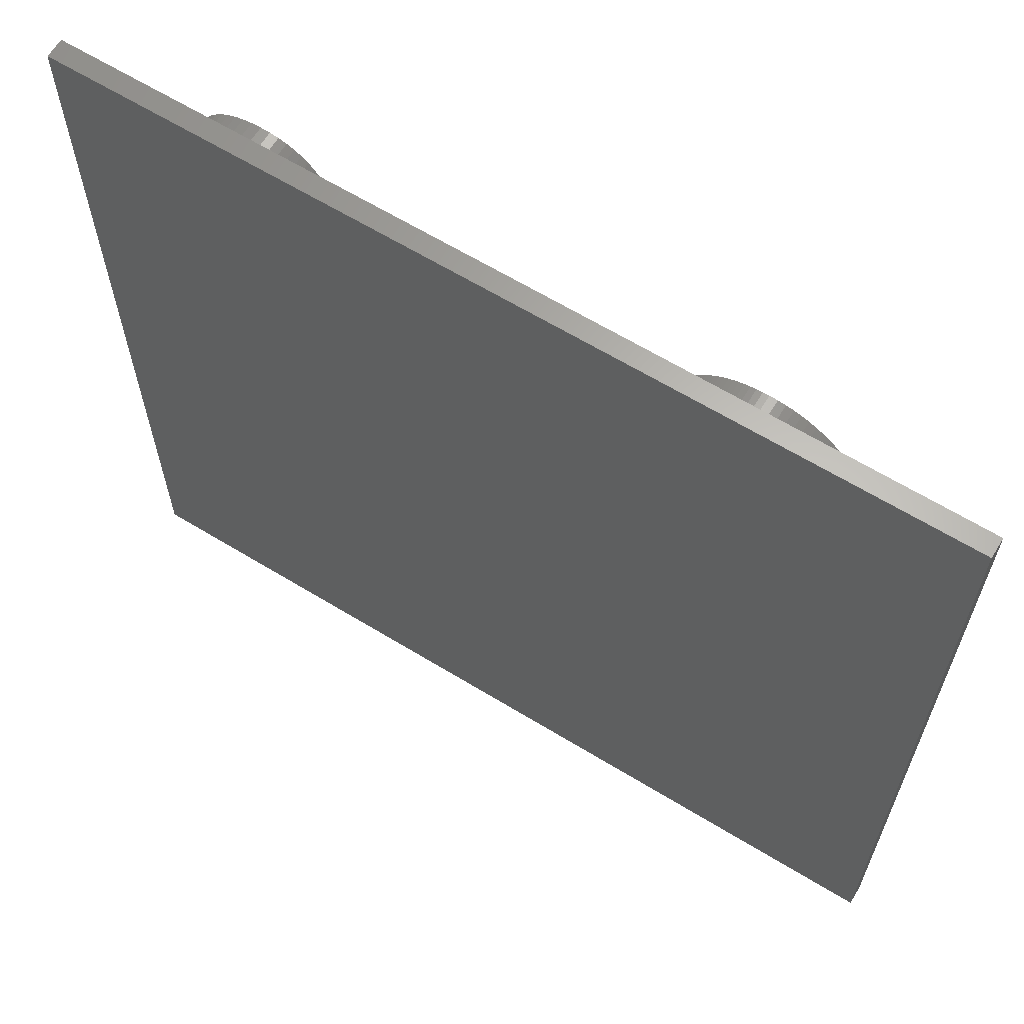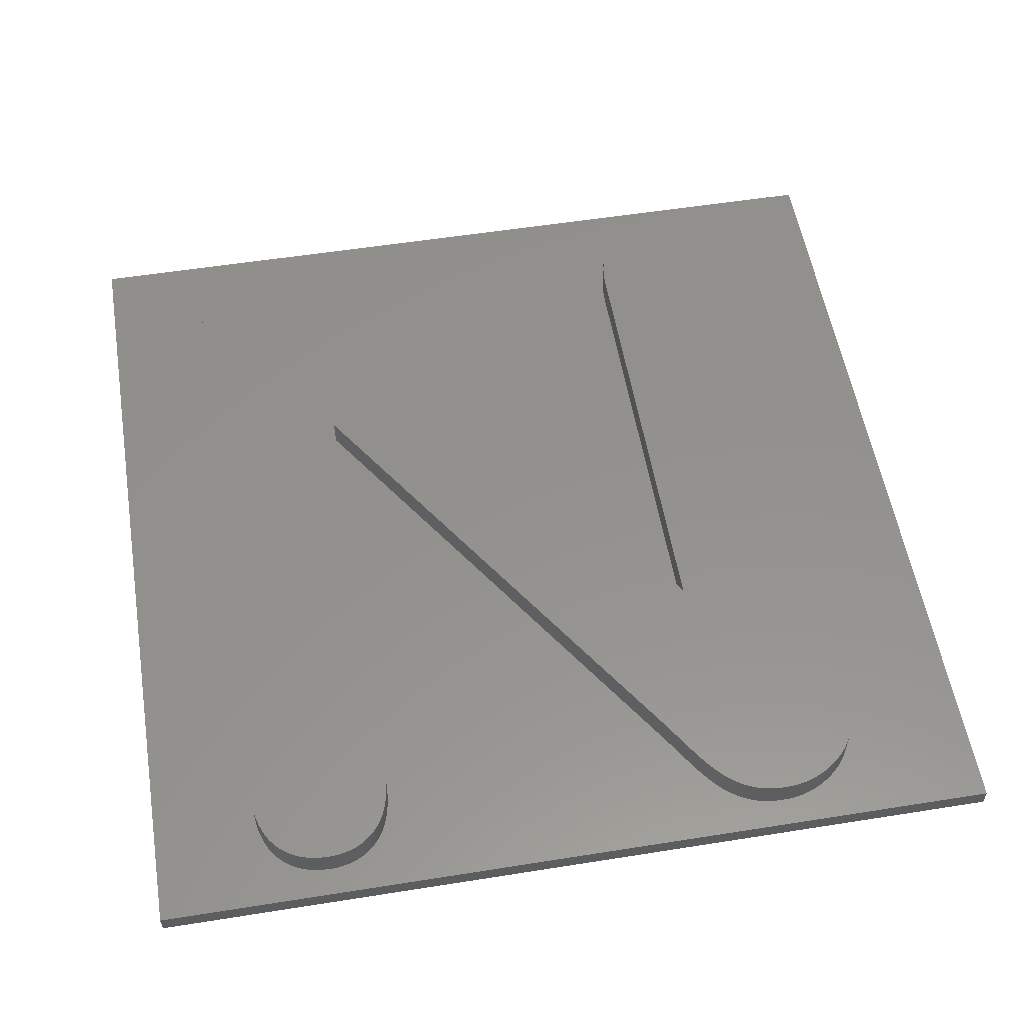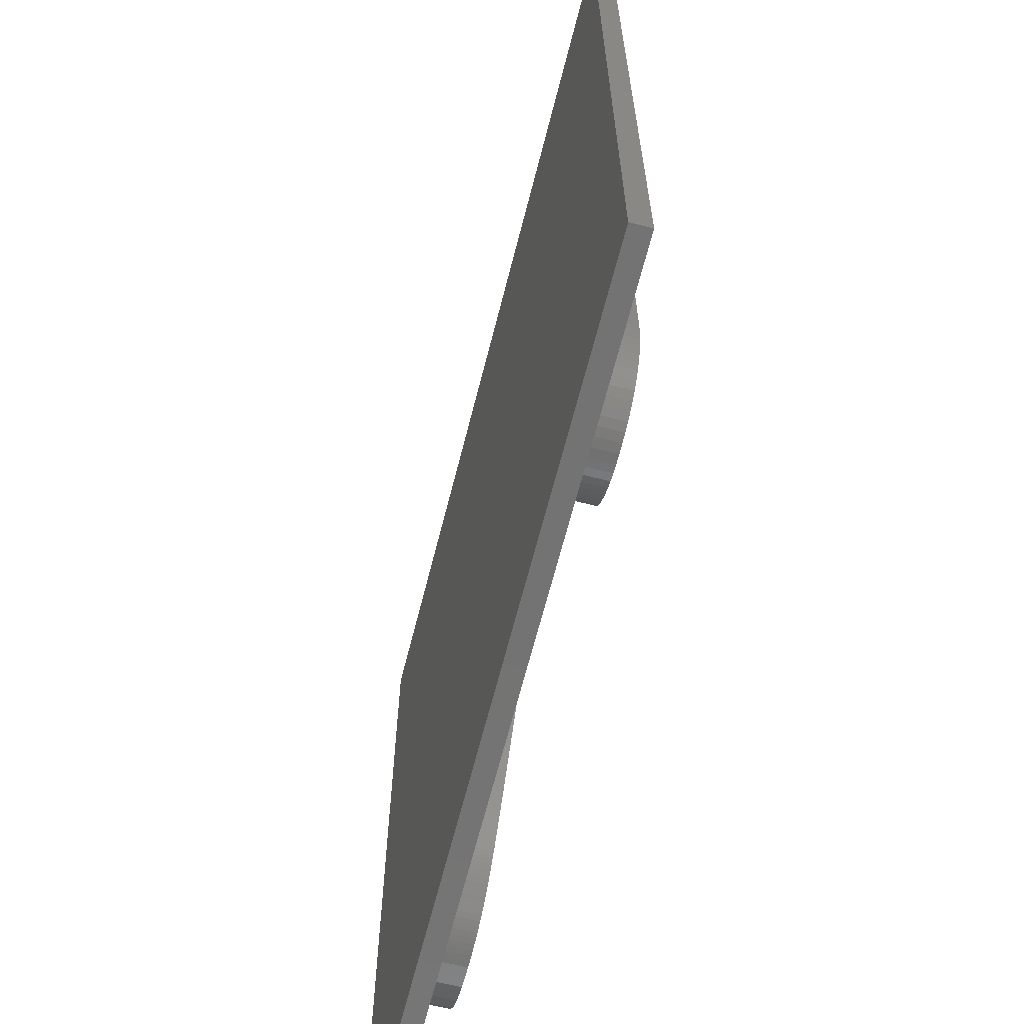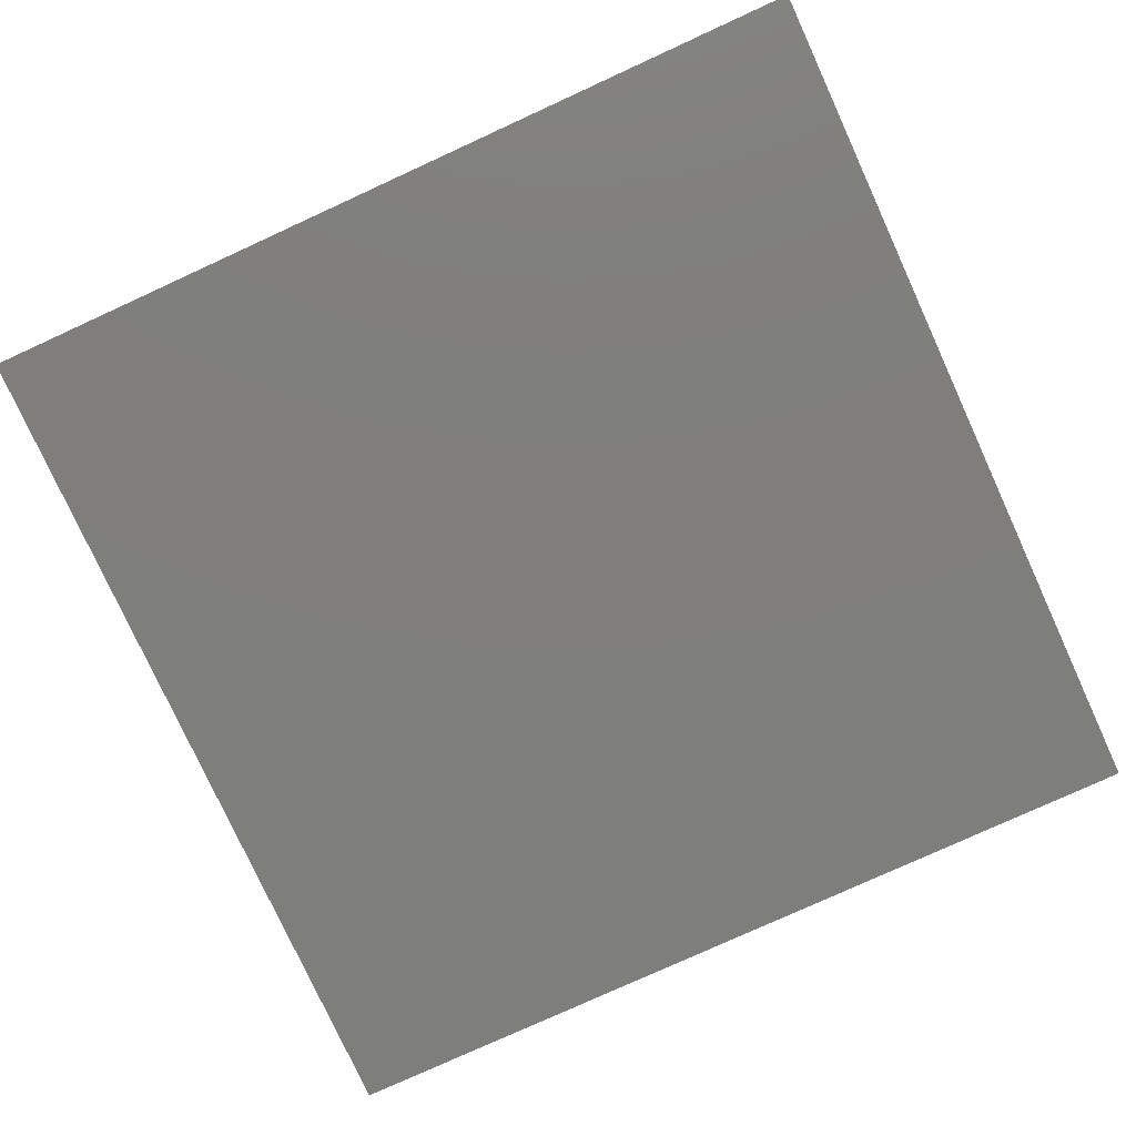
<metadata>
{"format":"stl","ext":"stl","renderer":"f3d","projection":"perspective","resolution":1024,"background":"white","views":[{"elev":64.2,"azim":-148.4,"up":"+Y"},{"elev":55.4,"azim":170.5,"up":"+Z"},{"elev":-65.4,"azim":-104.2,"up":"+Y"},{"elev":-78.1,"azim":114.6,"up":"+Z"}]}
</metadata>
<code>
# stl→obj: 282 verts, 560 faces
v -22.5 -22.5 0.5
v -22.5 22.5 1.5
v -22.5 22.5 0.5
v -22.5 -22.5 1.5
v 17.09 -14.87 1.5
v 22.5 22.5 1.5
v 17.09 16.43 1.5
v 17.07 17.06 1.5
v 17.01 17.65 1.5
v 16.9 18.19 1.5
v 16.76 18.69 1.5
v 16.58 19.13 1.5
v 16.35 19.53 1.5
v 16.09 19.89 1.5
v 15.79 20.19 1.5
v 15.46 20.45 1.5
v 15.1 20.66 1.5
v 14.71 20.83 1.5
v 14.29 20.95 1.5
v 13.85 21.02 1.5
v 13.37 21.04 1.5
v 12.9 21.02 1.5
v 9.727 16.43 1.5
v -5.788 16.21 1.5
v 9.727 -7.246 1.5
v 9.747 17.06 1.5
v 9.807 17.65 1.5
v 9.908 18.19 1.5
v 10.05 18.69 1.5
v -6.875 17.92 1.5
v 10.23 19.13 1.5
v -7.225 18.46 1.5
v 10.45 19.53 1.5
v -7.741 19.16 1.5
v 10.71 19.89 1.5
v -8.247 19.74 1.5
v 11.01 20.19 1.5
v -8.596 20.06 1.5
v 11.33 20.45 1.5
v -9.178 20.47 1.5
v 11.68 20.66 1.5
v -9.605 20.69 1.5
v 12.06 20.83 1.5
v -10.07 20.86 1.5
v 12.47 20.95 1.5
v -10.59 20.98 1.5
v -7.051 18.19 1.5
v -10.87 21.01 1.5
v -7.398 18.71 1.5
v -7.57 18.94 1.5
v -7.91 19.37 1.5
v -8.079 19.56 1.5
v -8.418 19.9 1.5
v -8.782 20.21 1.5
v -8.976 20.34 1.5
v -9.388 20.58 1.5
v -9.832 20.78 1.5
v -10.33 20.93 1.5
v -11.16 21.03 1.5
v -11.47 21.04 1.5
v -16.19 15.21 1.5
v -16.18 15.75 1.5
v -16.16 16.25 1.5
v -16.11 16.73 1.5
v -16.05 17.16 1.5
v -15.97 17.57 1.5
v -15.87 17.94 1.5
v -15.76 18.27 1.5
v -15.6 18.61 1.5
v -15.41 18.93 1.5
v -15.19 19.24 1.5
v -14.95 19.52 1.5
v -14.67 19.79 1.5
v -14.37 20.04 1.5
v -14.05 20.27 1.5
v -13.7 20.47 1.5
v -13.35 20.65 1.5
v -12.99 20.79 1.5
v -12.62 20.9 1.5
v -12.24 20.98 1.5
v -11.86 21.03 1.5
v 22.5 -22.5 1.5
v 17 -16.26 1.5
v 16.73 -17.44 1.5
v 16.29 -18.4 1.5
v 15.68 -19.15 1.5
v 14.88 -19.68 1.5
v 13.91 -20 1.5
v 12.76 -20.11 1.5
v 12.46 -20.1 1.5
v 12.16 -20.08 1.5
v 11.88 -20.05 1.5
v 11.6 -20.01 1.5
v -11.52 -20.01 1.5
v 11.33 -19.95 1.5
v -8.641 -15.49 1.5
v 6.494 -15.35 1.5
v -8.641 7.858 1.5
v -8.663 -16.12 1.5
v -8.727 -16.7 1.5
v -8.836 -17.24 1.5
v -8.987 -17.74 1.5
v 7.05 -16.16 1.5
v -9.182 -18.18 1.5
v 7.606 -16.96 1.5
v 7.791 -17.22 1.5
v 7.979 -17.47 1.5
v -9.42 -18.59 1.5
v 8.171 -17.72 1.5
v 8.367 -17.95 1.5
v 8.568 -18.18 1.5
v -9.701 -18.94 1.5
v 8.773 -18.4 1.5
v 8.982 -18.61 1.5
v 9.196 -18.81 1.5
v -10.02 -19.25 1.5
v 9.415 -18.99 1.5
v 9.637 -19.16 1.5
v -10.35 -19.51 1.5
v 9.865 -19.32 1.5
v 10.1 -19.46 1.5
v -10.72 -19.73 1.5
v 10.33 -19.59 1.5
v 10.57 -19.7 1.5
v -11.11 -19.9 1.5
v 10.82 -19.8 1.5
v 11.07 -19.88 1.5
v -11.96 -20.09 1.5
v -12.42 -20.11 1.5
v -12.89 -20.09 1.5
v -16.19 -15.5 1.5
v -16.17 -16.12 1.5
v -13.34 -20.01 1.5
v -13.76 -19.89 1.5
v -14.15 -19.72 1.5
v -14.52 -19.51 1.5
v -14.85 -19.24 1.5
v -15.16 -18.93 1.5
v -15.43 -18.57 1.5
v -15.67 -18.17 1.5
v -15.86 -17.72 1.5
v -16 -17.23 1.5
v -16.11 -16.7 1.5
v 22.5 22.5 0.5
v 22.5 -22.5 0.5
v 9.727 16.43 3
v 17.09 16.43 3
v 17.07 17.06 3
v 9.747 17.06 3
v 17.01 17.65 3
v 9.727 -7.246 3
v 17.09 -14.87 3
v 9.807 17.65 3
v 16.9 18.19 3
v 9.908 18.19 3
v 16.76 18.69 3
v 7.05 -16.16 3
v 13.85 21.02 3
v 16.58 19.13 3
v 14.29 20.95 3
v 16.35 19.53 3
v 7.606 -16.96 3
v 16.09 19.89 3
v 15.79 20.19 3
v 7.791 -17.22 3
v 15.46 20.45 3
v 15.1 20.66 3
v 8.171 -17.72 3
v 7.979 -17.47 3
v 14.71 20.83 3
v 8.367 -17.95 3
v 13.37 21.04 3
v 10.05 18.69 3
v 12.9 21.02 3
v 8.568 -18.18 3
v 10.23 19.13 3
v 12.47 20.95 3
v 8.982 -18.61 3
v 8.773 -18.4 3
v 9.196 -18.81 3
v 17 -16.26 3
v 12.06 20.83 3
v 11.6 -20.01 3
v 11.68 20.66 3
v 12.76 -20.11 3
v 12.46 -20.1 3
v 11.33 20.45 3
v 16.29 -18.4 3
v 14.88 -19.68 3
v 15.68 -19.15 3
v 16.73 -17.44 3
v 13.91 -20 3
v 11.01 20.19 3
v 10.71 19.89 3
v 12.16 -20.08 3
v 10.45 19.53 3
v 11.88 -20.05 3
v 11.33 -19.95 3
v 11.07 -19.88 3
v 10.82 -19.8 3
v 10.57 -19.7 3
v 10.33 -19.59 3
v 10.1 -19.46 3
v 9.865 -19.32 3
v 9.637 -19.16 3
v 9.415 -18.99 3
v 6.494 -15.35 3
v -8.641 7.858 3
v -5.788 16.21 3
v -16.19 15.21 3
v -6.875 17.92 3
v -7.051 18.19 3
v -16.18 15.75 3
v -7.225 18.46 3
v -16.16 16.25 3
v -7.398 18.71 3
v -7.57 18.94 3
v -16.11 16.73 3
v -7.741 19.16 3
v -7.91 19.37 3
v -16.05 17.16 3
v -8.079 19.56 3
v -11.47 21.04 3
v -8.247 19.74 3
v -11.16 21.03 3
v -8.418 19.9 3
v -8.596 20.06 3
v -16.19 -15.5 3
v -8.641 -15.49 3
v -8.663 -16.12 3
v -8.782 20.21 3
v -8.976 20.34 3
v -16.17 -16.12 3
v -10.87 21.01 3
v -9.178 20.47 3
v -8.727 -16.7 3
v -9.388 20.58 3
v -16.11 -16.7 3
v -10.59 20.98 3
v -9.605 20.69 3
v -8.836 -17.24 3
v -9.832 20.78 3
v -16 -17.23 3
v -10.33 20.93 3
v -10.07 20.86 3
v -8.987 -17.74 3
v -12.42 -20.11 3
v -9.182 -18.18 3
v -11.96 -20.09 3
v -9.42 -18.59 3
v -11.86 21.03 3
v -9.701 -18.94 3
v -12.24 20.98 3
v -10.02 -19.25 3
v -12.62 20.9 3
v -10.35 -19.51 3
v -12.99 20.79 3
v -11.52 -20.01 3
v -10.72 -19.73 3
v -13.35 20.65 3
v -13.7 20.47 3
v -11.11 -19.9 3
v -14.05 20.27 3
v -14.37 20.04 3
v -15.97 17.57 3
v -14.67 19.79 3
v -15.86 -17.72 3
v -14.95 19.52 3
v -12.89 -20.09 3
v -15.19 19.24 3
v -15.41 18.93 3
v -13.34 -20.01 3
v -15.6 18.61 3
v -13.76 -19.89 3
v -15.87 17.94 3
v -15.76 18.27 3
v -14.15 -19.72 3
v -14.52 -19.51 3
v -14.85 -19.24 3
v -15.16 -18.93 3
v -15.43 -18.57 3
v -15.67 -18.17 3
f 1 2 3
f 2 1 4
f 5 6 7
f 6 8 7
f 6 9 8
f 6 10 9
f 6 11 10
f 6 12 11
f 6 13 12
f 6 14 13
f 6 15 14
f 6 16 15
f 6 17 16
f 6 18 17
f 6 19 18
f 6 20 19
f 6 21 20
f 6 22 21
f 23 24 25
f 26 24 23
f 27 24 26
f 28 24 27
f 29 24 28
f 30 29 31
f 32 31 33
f 34 33 35
f 36 35 37
f 38 37 39
f 40 39 41
f 42 41 43
f 44 43 45
f 29 30 24
f 46 45 22
f 31 47 30
f 48 22 6
f 31 32 47
f 33 49 32
f 33 50 49
f 33 34 50
f 35 51 34
f 35 52 51
f 35 36 52
f 37 53 36
f 37 38 53
f 39 54 38
f 39 55 54
f 39 40 55
f 41 56 40
f 41 42 56
f 43 57 42
f 43 44 57
f 45 58 44
f 45 46 58
f 22 48 46
f 6 59 48
f 2 59 6
f 59 2 60
f 4 61 2
f 62 2 61
f 63 2 62
f 64 2 63
f 65 2 64
f 66 2 65
f 67 2 66
f 68 2 67
f 69 2 68
f 70 2 69
f 71 2 70
f 72 2 71
f 73 2 72
f 74 2 73
f 75 2 74
f 76 2 75
f 77 2 76
f 78 2 77
f 79 2 78
f 80 2 79
f 81 2 80
f 60 2 81
f 6 5 82
f 83 82 5
f 84 82 83
f 85 82 84
f 86 82 85
f 87 82 86
f 88 82 87
f 89 82 88
f 90 82 89
f 91 82 90
f 92 82 91
f 93 82 92
f 94 93 95
f 96 97 98
f 99 97 96
f 100 97 99
f 101 97 100
f 102 97 101
f 97 102 103
f 104 103 102
f 103 104 105
f 105 104 106
f 106 104 107
f 108 107 104
f 107 108 109
f 109 108 110
f 110 108 111
f 112 111 108
f 111 112 113
f 113 112 114
f 114 112 115
f 116 115 112
f 115 116 117
f 117 116 118
f 119 118 116
f 118 119 120
f 120 119 121
f 122 121 119
f 121 122 123
f 123 122 124
f 125 124 122
f 124 125 126
f 126 125 127
f 94 127 125
f 127 94 95
f 93 94 82
f 128 82 94
f 4 128 129
f 4 129 130
f 61 4 131
f 131 4 132
f 128 4 82
f 133 4 130
f 134 4 133
f 135 4 134
f 136 4 135
f 137 4 136
f 138 4 137
f 139 4 138
f 140 4 139
f 141 4 140
f 142 4 141
f 143 4 142
f 132 4 143
f 82 144 6
f 144 82 145
f 144 2 6
f 2 144 3
f 1 144 145
f 144 1 3
f 1 82 4
f 82 1 145
f 146 147 148
f 149 148 150
f 147 151 152
f 153 150 154
f 155 154 156
f 157 152 151
f 158 156 159
f 160 159 161
f 162 152 157
f 160 161 163
f 160 163 164
f 165 152 162
f 160 164 166
f 160 166 167
f 168 152 169
f 160 167 170
f 159 160 158
f 171 152 168
f 156 158 155
f 155 158 172
f 173 172 174
f 175 152 171
f 176 174 177
f 178 152 179
f 152 180 181
f 176 177 182
f 183 181 180
f 176 182 184
f 185 181 186
f 176 184 187
f 188 189 190
f 191 192 188
f 176 187 193
f 192 191 185
f 176 193 194
f 186 181 195
f 176 194 196
f 195 181 197
f 174 176 173
f 183 180 198
f 172 173 155
f 154 155 153
f 199 180 200
f 150 153 149
f 148 149 146
f 147 146 151
f 200 180 201
f 202 180 203
f 204 180 205
f 205 180 206
f 203 180 204
f 201 180 202
f 198 180 199
f 181 183 197
f 181 185 191
f 189 188 192
f 180 152 178
f 179 152 175
f 169 152 165
f 151 207 157
f 208 151 209
f 210 209 211
f 210 211 212
f 213 212 214
f 215 214 216
f 215 216 217
f 218 217 219
f 218 219 220
f 221 220 222
f 223 222 224
f 225 224 226
f 225 226 227
f 151 208 207
f 228 229 208
f 229 228 230
f 225 227 231
f 209 210 208
f 228 208 210
f 225 231 232
f 233 230 228
f 234 232 235
f 230 233 236
f 234 235 237
f 238 236 233
f 239 237 240
f 236 238 241
f 239 240 242
f 243 241 238
f 244 242 245
f 239 242 244
f 241 243 246
f 237 239 234
f 247 246 243
f 232 234 225
f 246 247 248
f 223 224 225
f 222 223 221
f 248 249 250
f 221 223 251
f 250 249 252
f 221 251 253
f 252 249 254
f 221 253 255
f 254 249 256
f 221 255 257
f 256 258 259
f 221 257 260
f 221 260 261
f 259 258 262
f 221 261 263
f 256 249 258
f 221 263 264
f 248 247 249
f 265 264 266
f 267 247 243
f 265 266 268
f 247 267 269
f 265 268 270
f 265 270 271
f 269 267 272
f 265 271 273
f 272 267 274
f 275 273 276
f 274 267 277
f 273 275 265
f 264 265 221
f 277 267 278
f 220 221 218
f 278 267 279
f 217 218 215
f 214 215 213
f 279 267 280
f 212 213 210
f 280 267 281
f 281 267 282
f 88 189 192
f 189 88 87
f 87 190 189
f 190 87 86
f 190 85 188
f 85 190 86
f 188 84 191
f 84 188 85
f 191 83 181
f 83 191 84
f 181 5 152
f 5 181 83
f 152 7 147
f 7 152 5
f 147 8 148
f 8 147 7
f 148 9 150
f 9 148 8
f 150 10 154
f 10 150 9
f 154 11 156
f 11 154 10
f 156 12 159
f 12 156 11
f 159 13 161
f 13 159 12
f 161 14 163
f 14 161 13
f 163 15 164
f 15 163 14
f 15 166 164
f 166 15 16
f 16 167 166
f 167 16 17
f 17 170 167
f 170 17 18
f 18 160 170
f 160 18 19
f 19 158 160
f 158 19 20
f 20 172 158
f 172 20 21
f 21 174 172
f 174 21 22
f 22 177 174
f 177 22 45
f 45 182 177
f 182 45 43
f 43 184 182
f 184 43 41
f 41 187 184
f 187 41 39
f 39 193 187
f 193 39 37
f 35 193 37
f 193 35 194
f 33 194 35
f 194 33 196
f 31 196 33
f 196 31 176
f 29 176 31
f 176 29 173
f 28 173 29
f 173 28 155
f 27 155 28
f 155 27 153
f 26 153 27
f 153 26 149
f 23 149 26
f 149 23 146
f 25 146 23
f 146 25 151
f 151 24 209
f 24 151 25
f 209 30 211
f 30 209 24
f 211 47 212
f 47 211 30
f 212 32 214
f 32 212 47
f 214 49 216
f 49 214 32
f 216 50 217
f 50 216 49
f 217 34 219
f 34 217 50
f 219 51 220
f 51 219 34
f 220 52 222
f 52 220 51
f 222 36 224
f 36 222 52
f 36 226 224
f 226 36 53
f 53 227 226
f 227 53 38
f 38 231 227
f 231 38 54
f 54 232 231
f 232 54 55
f 55 235 232
f 235 55 40
f 40 237 235
f 237 40 56
f 56 240 237
f 240 56 42
f 42 242 240
f 242 42 57
f 57 245 242
f 245 57 44
f 44 244 245
f 244 44 58
f 58 239 244
f 239 58 46
f 46 234 239
f 234 46 48
f 48 225 234
f 225 48 59
f 59 223 225
f 223 59 60
f 60 251 223
f 251 60 81
f 81 253 251
f 253 81 80
f 80 255 253
f 255 80 79
f 79 257 255
f 257 79 78
f 78 260 257
f 260 78 77
f 77 261 260
f 261 77 76
f 76 263 261
f 263 76 75
f 75 264 263
f 264 75 74
f 74 266 264
f 266 74 73
f 73 268 266
f 268 73 72
f 71 268 72
f 268 71 270
f 70 270 71
f 270 70 271
f 69 271 70
f 271 69 273
f 68 273 69
f 273 68 276
f 67 276 68
f 276 67 275
f 66 275 67
f 275 66 265
f 65 265 66
f 265 65 221
f 64 221 65
f 221 64 218
f 63 218 64
f 218 63 215
f 62 215 63
f 215 62 213
f 61 213 62
f 213 61 210
f 131 210 61
f 210 131 228
f 132 228 131
f 228 132 233
f 143 233 132
f 233 143 238
f 142 238 143
f 238 142 243
f 141 243 142
f 243 141 267
f 140 267 141
f 267 140 282
f 139 282 140
f 282 139 281
f 138 281 139
f 281 138 280
f 137 280 138
f 280 137 279
f 137 278 279
f 278 137 136
f 136 277 278
f 277 136 135
f 135 274 277
f 274 135 134
f 134 272 274
f 272 134 133
f 133 269 272
f 269 133 130
f 130 247 269
f 247 130 129
f 129 249 247
f 249 129 128
f 128 258 249
f 258 128 94
f 94 262 258
f 262 94 125
f 125 259 262
f 259 125 122
f 122 256 259
f 256 122 119
f 119 254 256
f 254 119 116
f 116 252 254
f 252 116 112
f 252 108 250
f 108 252 112
f 250 104 248
f 104 250 108
f 248 102 246
f 102 248 104
f 246 101 241
f 101 246 102
f 241 100 236
f 100 241 101
f 236 99 230
f 99 236 100
f 230 96 229
f 96 230 99
f 229 98 208
f 98 229 96
f 97 208 98
f 208 97 207
f 103 207 97
f 207 103 157
f 105 157 103
f 157 105 162
f 106 162 105
f 162 106 165
f 107 165 106
f 165 107 169
f 109 169 107
f 169 109 168
f 110 168 109
f 168 110 171
f 111 171 110
f 171 111 175
f 113 175 111
f 175 113 179
f 113 178 179
f 178 113 114
f 114 180 178
f 180 114 115
f 115 206 180
f 206 115 117
f 117 205 206
f 205 117 118
f 118 204 205
f 204 118 120
f 120 203 204
f 203 120 121
f 121 202 203
f 202 121 123
f 123 201 202
f 201 123 124
f 124 200 201
f 200 124 126
f 126 199 200
f 199 126 127
f 127 198 199
f 198 127 95
f 95 183 198
f 183 95 93
f 93 197 183
f 197 93 92
f 92 195 197
f 195 92 91
f 91 186 195
f 186 91 90
f 90 185 186
f 185 90 89
f 89 192 185
f 192 89 88

</code>
